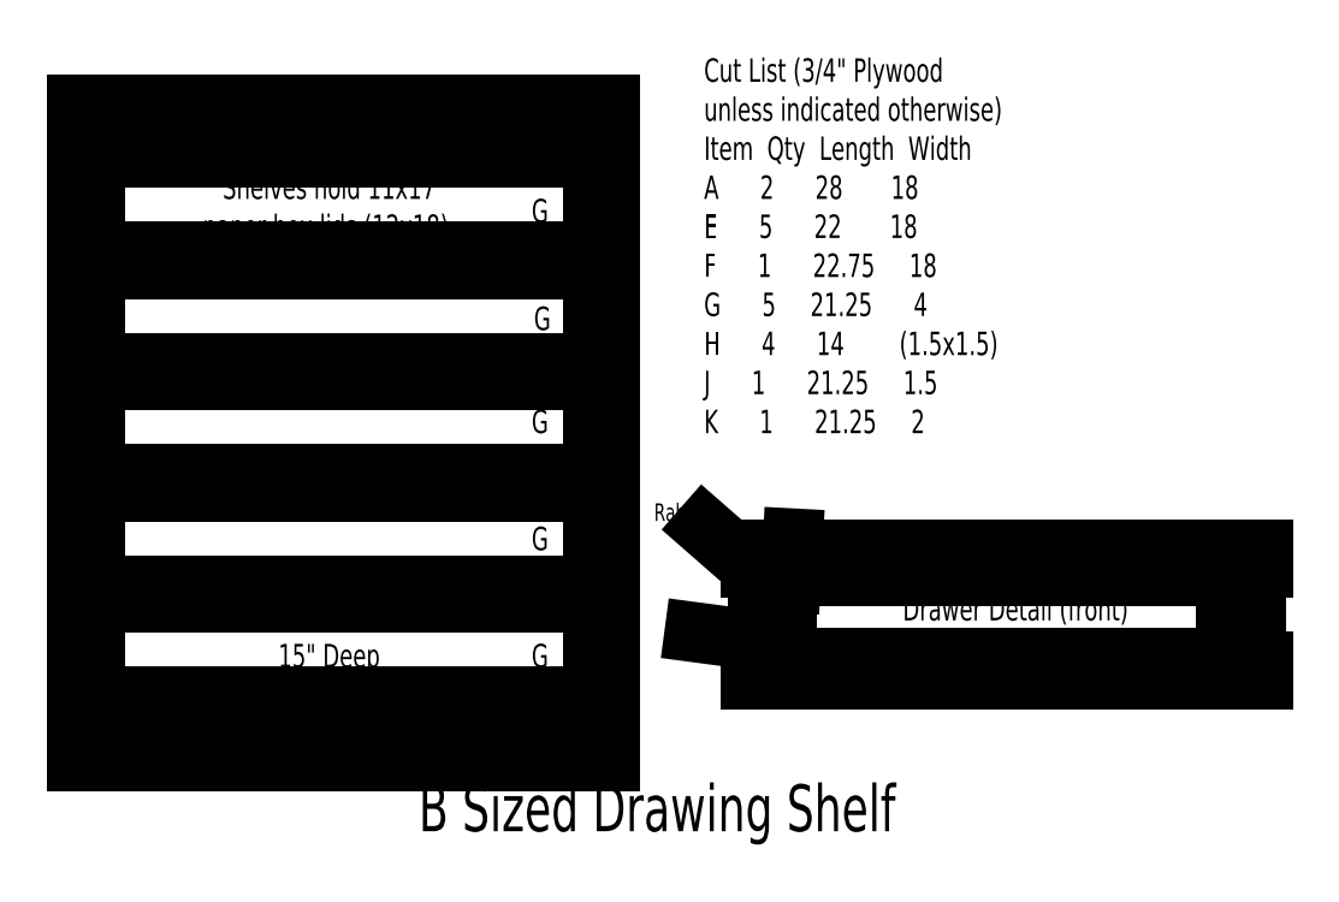
<metadata>
{"format":"dxf","ext":"dxf","renderer":"ezdxf+matplotlib","layout":"modelspace","background":"white","min_lineweight":24,"dpi":150}
</metadata>
<code>
0
SECTION
2
ENTITIES
0
LINE
8
0
10
0
20
2
30
0
11
0
21
0
31
0
0
DIMENSION
8
0
10
-4
20
2
30
0
11
-5.5
21
1
31
0
70
0
71
5
72
0
41
1
42
0
1

3
Standard
13
-3
23
0
33
0
14
-3
24
2
34
0
50
90
0
LINE
8
0
10
0
20
0
30
0
11
-0.75
21
0
31
0
0
LINE
8
0
10
0
20
2
30
0
11
1.5
21
2
31
0
0
LINE
8
0
10
1.5
20
2
30
0
11
1.5
21
0.5
31
0
0
LINE
8
0
10
1.5
20
0.5
30
0
11
0
21
0.5
31
0
0
LINE
8
0
10
0
20
0.5
30
0
11
0
21
2
31
0
0
LINE
8
0
10
-0.3
20
2
30
0
11
0
21
2
31
0
0
LINE
8
0
10
0
20
0.5
30
0
11
0
21
2
31
0
0
LINE
8
0
10
0
20
27
30
0
11
0
21
22.75
31
0
0
MTEXT
8
0
10
10
20
5
30
0
40
1
41
100
71
2
72
2
1
15"\~Deep
7
normallatin1
50
0
73
0
44
1
0
LINE
8
0
10
21.25
20
0
30
0
11
21.25
21
2
31
0
0
LINE
8
0
10
21.25
20
2
30
0
11
1.25
21
2
31
0
0
LINE
8
0
10
1.25
20
2
30
0
11
21.25
21
2
31
0
0
LINE
8
0
10
21.25
20
0
30
0
11
22
21
0
31
0
0
LINE
8
0
10
1.25
20
2
30
0
11
21.25
21
2
31
0
0
LINE
8
0
10
21.25
20
2
30
0
11
19.75
21
2
31
0
0
LINE
8
0
10
19.75
20
2
30
0
11
19.75
21
0.5
31
0
0
LINE
8
0
10
19.75
20
0.5
30
0
11
21.25
21
0.5
31
0
0
LINE
8
0
10
21.25
20
0.5
30
0
11
21.25
21
2
31
0
0
LINE
8
0
10
21.25
20
2
30
0
11
21.25
21
0.5
31
0
0
LINE
8
0
10
0
20
0
30
0
11
21.25
21
0
31
0
0
LINE
8
0
10
21.25
20
2.75
30
0
11
0
21
2.75
31
0
0
MTEXT
8
0
10
10
20
2.6
30
0
40
0.25
41
100
71
2
72
2
1
E
7
normallatin1
50
0
73
0
44
1
0
MTEXT
8
0
10
24
20
-1
30
0
40
2
41
100
71
2
72
2
1
B\~Sized\~Drawing\~Shelf
7
normallatin1
50
0
73
0
44
1
0
DIMENSION
8
0
10
7
20
31
30
0
11
10.62
21
32.5
31
0
70
0
71
5
72
0
41
1
42
0
1

3
Standard
13
-1e-16
23
29
33
0
14
21.25
24
29
34
0
50
0
0
DIMENSION
8
0
10
21
20
37
30
0
11
10.62
21
38.5
31
0
70
0
71
5
72
0
41
1
42
0
1

3
Standard
13
-0.75
23
29.75
33
0
14
22
24
29.75
34
0
50
0
0
LINE
8
0
10
1.25
20
6.75
30
0
11
21.25
21
6.75
31
0
0
LINE
8
0
10
21.25
20
6.75
30
0
11
1.25
21
6.75
31
0
0
LINE
8
0
10
1.25
20
6.75
30
0
11
21.25
21
6.75
31
0
0
LINE
8
0
10
1.25
20
6.75
30
0
11
21.25
21
6.75
31
0
0
LINE
8
0
10
21.25
20
7.5
30
0
11
0
21
7.5
31
0
0
LINE
8
0
10
21.25
20
6.75
30
0
11
0
21
6.75
31
0
0
MTEXT
8
0
10
10
20
7.25
30
0
40
0.25
41
100
71
2
72
2
1
E
7
normallatin1
50
0
73
0
44
1
0
LINE
8
0
10
0
20
2.75
30
0
11
0
21
6.75
31
0
0
LINE
8
0
10
1.25
20
11.5
30
0
11
21.25
21
11.5
31
0
0
LINE
8
0
10
1.25
20
11.5
30
0
11
21.25
21
11.5
31
0
0
LINE
8
0
10
1.25
20
11.5
30
0
11
21.25
21
11.5
31
0
0
LINE
8
0
10
21.25
20
11.5
30
0
11
1.25
21
11.5
31
0
0
LINE
8
0
10
21.25
20
12.25
30
0
11
-1e-16
21
12.25
31
0
0
LINE
8
0
10
21.25
20
11.5
30
0
11
-1e-16
21
11.5
31
0
0
MTEXT
8
0
10
10
20
12
30
0
40
0.25
41
100
71
2
72
2
1
E
7
normallatin1
50
0
73
0
44
1
0
LINE
8
0
10
0
20
7.75
30
0
11
-1e-16
21
11.5
31
0
0
LINE
8
0
10
21.25
20
2.75
30
0
11
21.25
21
6.75
31
0
0
LINE
8
0
10
21.25
20
11.5
30
0
11
21.25
21
7.5
31
0
0
DIMENSION
8
0
10
-4
20
7
30
0
11
-5.5
21
4.375
31
0
70
0
71
5
72
0
41
1
42
0
1

3
Standard
13
-3
23
2
33
0
14
-3
24
6.75
34
0
50
90
0
LINE
8
0
10
21.25
20
17
30
0
11
-1e-16
21
17
31
0
0
MTEXT
8
0
10
10
20
16.65
30
0
40
0.25
41
100
71
2
72
2
1
E
7
normallatin1
50
0
73
0
44
1
0
LINE
8
0
10
0
20
12.25
30
0
11
-0
21
16.25
31
0
0
LINE
8
0
10
21.25
20
16.25
30
0
11
21.25
21
12.25
31
0
0
LINE
8
0
10
21.25
20
21
30
0
11
1.25
21
21
31
0
0
LINE
8
0
10
1.25
20
21
30
0
11
21.25
21
21
31
0
0
LINE
8
0
10
1.25
20
21
30
0
11
21.25
21
21
31
0
0
LINE
8
0
10
0
20
21
30
0
11
21.25
21
21
31
0
0
LINE
8
0
10
21.25
20
21
30
0
11
0
21
21
31
0
0
LINE
8
0
10
21.25
20
21.75
30
0
11
0
21
21.75
31
0
0
MTEXT
8
0
10
10
20
21.5
30
0
40
0.25
41
100
71
2
72
2
1
E
7
normallatin1
50
0
73
0
44
1
0
LINE
8
0
10
21.25
20
21
30
0
11
21.25
21
17
31
0
0
LINE
8
0
10
21.25
20
27
30
0
11
21.25
21
21.75
31
0
0
DIMENSION
8
0
10
-4
20
12
30
0
11
-5.5
21
9.125
31
0
70
0
71
5
72
0
41
1
42
0
1

3
Standard
13
-0.3
23
6.75
33
0
14
-0.3
24
11.5
34
0
50
90
0
DIMENSION
8
0
10
-2
20
12
30
0
11
-3.5
21
9.5
31
0
70
0
71
5
72
0
41
1
42
0
1

3
Standard
13
-0.3
23
7.5
33
0
14
-0.3
24
11.5
34
0
50
90
0
DIMENSION
8
0
10
-4
20
17
30
0
11
-5.5
21
13.88
31
0
70
0
71
5
72
0
41
1
42
0
1

3
Standard
13
-0.3
23
11.5
33
0
14
-0.3
24
16.25
34
0
50
90
0
DIMENSION
8
0
10
-4
20
22
30
0
11
-5.5
21
18.62
31
0
70
0
71
5
72
0
41
1
42
0
1

3
Standard
13
-0.3
23
16.25
33
0
14
-0.3
24
21
34
0
50
90
0
LINE
8
0
10
1e-16
20
20.5
30
0
11
1e-16
21
25.75
31
0
0
MTEXT
8
0
10
10
20
25
30
0
40
1
41
100
71
2
72
2
1
Shelves\~hold\~11x17\~\Ppaper\~box\~lids\~(12x18).
7
normallatin1
50
0
73
0
44
1
0
DIMENSION
8
0
10
-4
20
27
30
0
11
-5.5
21
23.38
31
0
70
0
71
5
72
0
41
1
42
0
1

3
Standard
13
-0.3
23
21
33
0
14
0
24
25.75
34
0
50
90
0
LINE
8
0
10
-0.75
20
0
30
0
11
-0.75
21
27.75
31
0
0
LINE
8
0
10
1.5
20
27.25
30
0
11
1.5
21
25.75
31
0
0
LINE
8
0
10
1.5
20
25.75
30
0
11
1e-16
21
25.75
31
0
0
LINE
8
0
10
19.75
20
27.25
30
0
11
19.75
21
25.75
31
0
0
LINE
8
0
10
19.75
20
25.75
30
0
11
21.25
21
25.75
31
0
0
LINE
8
0
10
21.25
20
25.75
30
0
11
21.25
21
27.25
31
0
0
LINE
8
0
10
1.5
20
25.75
30
0
11
19.75
21
25.75
31
0
0
LINE
8
0
10
22
20
28
30
0
11
-0.75
21
28
31
0
0
LINE
8
0
10
-0.75
20
27.25
30
0
11
0
21
27.25
31
0
0
LINE
8
0
10
0
20
27.25
30
0
11
1.5
21
27.25
31
0
0
LINE
8
0
10
21.25
20
27.25
30
0
11
1.25
21
27.25
31
0
0
LINE
8
0
10
22
20
27.25
30
0
11
21.25
21
27.25
31
0
0
LINE
8
0
10
0.5
20
27.25
30
0
11
22
21
27.25
31
0
0
LINE
8
0
10
21.25
20
27.25
30
0
11
19.75
21
27.25
31
0
0
LINE
8
0
10
-0.75
20
28
30
0
11
-0.75
21
27.25
31
0
0
LINE
8
0
10
22
20
27.25
30
0
11
22
21
28
31
0
0
DIMENSION
8
0
10
-7
20
33.25
30
0
11
-8.5
21
14
31
0
70
0
71
5
72
0
41
1
42
0
1

3
Standard
13
-0.75
23
0
33
0
14
-0.75
24
28
34
0
50
90
0
DIMENSION
8
0
10
-4
20
27.25
30
0
11
-5.5
21
26.5
31
0
70
0
71
5
72
1
41
1
42
0
1

3
Standard
13
1e-16
23
25.75
33
0
14
0
24
27.25
34
0
50
90
0
LINE
8
0
10
0
20
27.25
30
0
11
1e-16
21
26
31
0
0
LINE
8
0
10
22
20
0
30
0
11
22
21
27.25
31
0
0
LINE
8
0
10
21.25
20
26
30
0
11
21.25
21
27.25
31
0
0
LINE
8
0
10
0
20
6
30
0
11
0
21
3
31
0
0
LINE
8
0
10
21.25
20
3
30
0
11
21.25
21
6
31
0
0
LINE
8
0
10
21.25
20
7.75
30
0
11
21.25
21
10.75
31
0
0
LINE
8
0
10
-1e-16
20
15.5
30
0
11
-1e-16
21
12.5
31
0
0
LINE
8
0
10
21.25
20
12.5
30
0
11
21.25
21
15.5
31
0
0
LINE
8
0
10
-2e-16
20
20.25
30
0
11
-2e-16
21
17.25
31
0
0
LINE
8
0
10
21.25
20
17.25
30
0
11
21.25
21
20.25
31
0
0
LINE
8
0
10
-2e-16
20
25
30
0
11
-2e-16
21
22
31
0
0
LINE
8
0
10
21.25
20
22
30
0
11
21.25
21
25
31
0
0
LINE
8
0
10
1
20
2.75
30
0
11
20.25
21
2.75
31
0
0
LINE
8
0
10
20.25
20
6.75
30
0
11
1
21
6.75
31
0
0
LINE
8
0
10
1
20
6.75
30
0
11
1.75
21
6.75
31
0
0
LINE
8
0
10
1.75
20
2.75
30
0
11
1
21
2.75
31
0
0
LINE
8
0
10
28.3
20
3.5
30
0
11
29.8
21
3.5
31
0
0
LINE
8
0
10
28.3
20
4.25
30
0
11
28
21
4.25
31
0
0
LINE
8
0
10
28
20
4.25
30
0
11
28
21
3.5
31
0
0
LINE
8
0
10
28
20
3.5
30
0
11
28.3
21
3.5
31
0
0
LINE
8
0
10
49.55
20
3.5
30
0
11
29.55
21
3.5
31
0
0
LINE
8
0
10
29.55
20
3.5
30
0
11
49.55
21
3.5
31
0
0
LINE
8
0
10
29.55
20
3.5
30
0
11
49.55
21
3.5
31
0
0
LINE
8
0
10
49.55
20
3.5
30
0
11
48.05
21
3.5
31
0
0
LINE
8
0
10
49.85
20
4.25
30
0
11
49.85
21
3.5
31
0
0
LINE
8
0
10
49.85
20
4.25
30
0
11
49.85
21
3.5
31
0
0
LINE
8
0
10
49.85
20
4.25
30
0
11
49.85
21
3.5
31
0
0
LINE
8
0
10
49.85
20
4.25
30
0
11
49.55
21
4.25
31
0
0
LINE
8
0
10
49.55
20
3.5
30
0
11
49.85
21
3.5
31
0
0
LINE
8
0
10
49.85
20
3.5
30
0
11
49.85
21
4.25
31
0
0
LINE
8
0
10
49.55
20
4.25
30
0
11
28.3
21
4.25
31
0
0
MTEXT
8
0
10
38.3
20
4.1
30
0
40
0.25
41
100
71
2
72
2
1
E
7
normallatin1
50
0
73
0
44
1
0
LINE
8
0
10
28.3
20
9
30
0
11
28
21
9
31
0
0
LINE
8
0
10
28
20
9
30
0
11
28
21
8.25
31
0
0
LINE
8
0
10
28
20
8.25
30
0
11
28.3
21
8.25
31
0
0
LINE
8
0
10
49.85
20
9
30
0
11
49.85
21
8.25
31
0
0
LINE
8
0
10
49.85
20
9
30
0
11
49.85
21
8.25
31
0
0
LINE
8
0
10
49.85
20
9
30
0
11
49.85
21
8.25
31
0
0
LINE
8
0
10
49.85
20
9
30
0
11
49.55
21
9
31
0
0
LINE
8
0
10
49.55
20
8.25
30
0
11
49.85
21
8.25
31
0
0
LINE
8
0
10
49.85
20
8.25
30
0
11
49.85
21
9
31
0
0
LINE
8
0
10
49.55
20
9
30
0
11
28.3
21
9
31
0
0
MTEXT
8
0
10
38.3
20
8.75
30
0
40
0.25
41
100
71
2
72
2
1
E
7
normallatin1
50
0
73
0
44
1
0
LINE
8
0
10
28.3
20
4.25
30
0
11
28.3
21
8.25
31
0
0
LINE
8
0
10
49.55
20
4.25
30
0
11
49.55
21
8.25
31
0
0
LINE
8
0
10
49.55
20
4.5
30
0
11
49.55
21
7.5
31
0
0
MTEXT
8
0
10
29.7
20
10.5
30
0
40
0.75
41
100
71
2
72
2
1
Box
7
courier
50
0
73
1
44
1
0
MTEXT
8
0
10
25.6
20
6.5
30
0
40
0.75
41
100
71
2
72
2
1
Slide
7
courier
50
0
73
1
44
1
0
LINE
8
0
10
28.3
20
8.25
30
0
11
49.55
21
8.25
31
0
0
LINE
8
0
10
29.8
20
9.5
30
0
11
29.7
21
7.6
31
0
0
LINE
8
0
10
28.3
20
4.6
30
0
11
28.8
21
4.6
31
0
0
LINE
8
0
10
28.8
20
4.6
30
0
11
28.8
21
7.25
31
0
0
LINE
8
0
10
28.8
20
7.25
30
0
11
28.3
21
7.25
31
0
0
LINE
8
0
10
28.3
20
7.25
30
0
11
28.3
21
4.6
31
0
0
LINE
8
0
10
49.05
20
4.5
30
0
11
49.55
21
4.5
31
0
0
LINE
8
0
10
49.55
20
4.5
30
0
11
49.55
21
7.15
31
0
0
LINE
8
0
10
49.55
20
7.15
30
0
11
49.05
21
7.15
31
0
0
LINE
8
0
10
49.05
20
7.15
30
0
11
49.05
21
4.5
31
0
0
LINE
8
0
10
28.8
20
7.5
30
0
11
28.8
21
4.5
31
0
0
LINE
8
0
10
28.8
20
4.4
30
0
11
29.55
21
4.4
31
0
0
LINE
8
0
10
29.55
20
4.4
30
0
11
29.55
21
7.9
31
0
0
LINE
8
0
10
29.55
20
7.9
30
0
11
28.8
21
7.9
31
0
0
LINE
8
0
10
28.8
20
7.9
30
0
11
28.8
21
4.4
31
0
0
LINE
8
0
10
29.55
20
4.4
30
0
11
29.55
21
7.9
31
0
0
LINE
8
0
10
48.3
20
7.9
30
0
11
48.3
21
4.4
31
0
0
LINE
8
0
10
48.3
20
4.4
30
0
11
49.05
21
4.4
31
0
0
LINE
8
0
10
49.05
20
4.4
30
0
11
49.05
21
7.9
31
0
0
LINE
8
0
10
49.05
20
7.9
30
0
11
48.3
21
7.9
31
0
0
LINE
8
0
10
48.3
20
7.9
30
0
11
48.3
21
4.4
31
0
0
LINE
8
0
10
29.55
20
7.9
30
0
11
48.3
21
7.9
31
0
0
LINE
8
0
10
48.3
20
4.4
30
0
11
29.55
21
4.4
31
0
0
LINE
8
0
10
28.8
20
7.9
30
0
11
29.19
21
7.9
31
0
0
LINE
8
0
10
29.19
20
7.9
30
0
11
29.19
21
4.4
31
0
0
LINE
8
0
10
29.19
20
4.4
30
0
11
28.8
21
4.4
31
0
0
LINE
8
0
10
28.8
20
4.4
30
0
11
28.8
21
7.9
31
0
0
LINE
8
0
10
48.3
20
4.6
30
0
11
48.3
21
7.25
31
0
0
LINE
8
0
10
48.3
20
7.5
30
0
11
48.3
21
4.5
31
0
0
LINE
8
0
10
48.3
20
7.9
30
0
11
48.3
21
4.4
31
0
0
LINE
8
0
10
48.3
20
7.9
30
0
11
48.69
21
7.9
31
0
0
LINE
8
0
10
48.69
20
7.9
30
0
11
48.69
21
4.4
31
0
0
LINE
8
0
10
48.69
20
4.4
30
0
11
48.3
21
4.4
31
0
0
LINE
8
0
10
48.3
20
4.4
30
0
11
48.3
21
7.9
31
0
0
LINE
8
0
10
25.6
20
5.5
30
0
11
28.6
21
5.1
31
0
0
MTEXT
8
0
10
25
20
11
30
0
40
0.75
41
100
71
2
72
2
1
Rabbit
7
courier
50
0
73
1
44
1
0
LINE
8
0
10
26
20
10
30
0
11
29.2
21
7.2
31
0
0
LINE
8
0
10
-1e-16
20
10.75
30
0
11
-2e-16
21
7.5
31
0
0
DIMENSION
8
0
10
47.8
20
2
30
0
11
38.92
21
3.5
31
0
70
0
71
5
72
1
41
1
42
0
1

3
Standard
13
29.55
23
4.4
33
0
14
48.3
24
4.4
34
0
50
0
0
DIMENSION
8
0
10
48.55
20
-1.1
30
0
11
38.93
21
0.4
31
0
70
0
71
5
72
1
41
1
42
0
1

3
Standard
13
28.8
23
4.4
33
0
14
49.05
24
4.4
34
0
50
0
0
DIMENSION
8
0
10
48.69
20
0.6
30
0
11
38.94
21
2.1
31
0
70
0
71
5
72
1
41
1
42
0
1

3
Standard
13
29.19
23
4.4
33
0
14
48.69
24
4.4
34
0
50
0
0
MTEXT
8
0
10
9.9
20
27.9
30
0
40
0.5
41
100
71
2
72
2
1
F
7
normallatin1
50
0
73
0
44
1
0
DIMENSION
8
0
10
51
20
7.9
30
0
11
49.5
21
6.2
31
0
70
0
71
5
72
1
41
1
42
0
1

3
Standard
13
49.05
23
4.5
33
0
14
49.05
24
7.9
34
0
50
90
0
LINE
8
0
10
-0.365
20
21
30
0
11
0
21
21
31
0
0
LINE
8
0
10
0
20
21.75
30
0
11
-0.365
21
21.75
31
0
0
LINE
8
0
10
-0.365
20
21.75
30
0
11
-0.365
21
21
31
0
0
LINE
8
0
10
21.25
20
21
30
0
11
21.62
21
21
31
0
0
LINE
8
0
10
21.62
20
21.75
30
0
11
21.62
21
21
31
0
0
LINE
8
0
10
21.62
20
21.75
30
0
11
21.25
21
21.75
31
0
0
LINE
8
0
10
-0.365
20
16.25
30
0
11
-1e-16
21
16.25
31
0
0
LINE
8
0
10
-1e-16
20
17
30
0
11
-0.365
21
17
31
0
0
LINE
8
0
10
-0.365
20
17
30
0
11
-0.365
21
16.25
31
0
0
LINE
8
0
10
-0.365
20
11.5
30
0
11
-2e-16
21
11.5
31
0
0
LINE
8
0
10
-2e-16
20
12.25
30
0
11
-0.365
21
12.25
31
0
0
LINE
8
0
10
-0.365
20
12.25
30
0
11
-0.365
21
11.5
31
0
0
LINE
8
0
10
-0.365
20
6.75
30
0
11
-3e-16
21
6.75
31
0
0
LINE
8
0
10
-3e-16
20
7.5
30
0
11
-0.365
21
7.5
31
0
0
LINE
8
0
10
-0.365
20
7.5
30
0
11
-0.365
21
6.75
31
0
0
LINE
8
0
10
-0.365
20
2
30
0
11
-4e-16
21
2
31
0
0
LINE
8
0
10
-4e-16
20
2.75
30
0
11
-0.365
21
2.75
31
0
0
LINE
8
0
10
-0.365
20
2.75
30
0
11
-0.365
21
2
31
0
0
LINE
8
0
10
21.25
20
16.25
30
0
11
21.62
21
16.25
31
0
0
LINE
8
0
10
21.62
20
17
30
0
11
21.62
21
16.25
31
0
0
LINE
8
0
10
21.62
20
17
30
0
11
21.25
21
17
31
0
0
LINE
8
0
10
21.25
20
11.5
30
0
11
21.62
21
11.5
31
0
0
LINE
8
0
10
21.62
20
12.25
30
0
11
21.62
21
11.5
31
0
0
LINE
8
0
10
21.62
20
12.25
30
0
11
21.25
21
12.25
31
0
0
LINE
8
0
10
21.25
20
6.75
30
0
11
21.62
21
6.75
31
0
0
LINE
8
0
10
21.62
20
7.5
30
0
11
21.62
21
6.75
31
0
0
LINE
8
0
10
21.62
20
7.5
30
0
11
21.25
21
7.5
31
0
0
LINE
8
0
10
21.25
20
2
30
0
11
21.62
21
2
31
0
0
LINE
8
0
10
21.62
20
2.75
30
0
11
21.62
21
2
31
0
0
LINE
8
0
10
21.62
20
2.75
30
0
11
21.25
21
2.75
31
0
0
DIMENSION
8
0
10
21.62
20
34
30
0
11
10.63
21
35.5
31
0
70
0
71
5
72
1
41
1
42
0
1

3
Standard
13
-0.365
23
21.75
33
0
14
21.62
24
21.75
34
0
50
0
0
LINE
8
0
10
0
20
16.25
30
0
11
21.25
21
16.25
31
0
0
MTEXT
8
0
10
19
20
5
30
0
40
1
41
100
71
2
72
2
1
G
7
courier
50
0
73
0
44
1
0
MTEXT
8
0
10
19
20
10
30
0
40
1
41
100
71
2
72
2
1
G
7
courier
50
0
73
0
44
1
0
MTEXT
8
0
10
19
20
15
30
0
40
1
41
100
71
2
72
2
1
G
7
courier
50
0
73
0
44
1
0
MTEXT
8
0
10
19.1
20
19.4
30
0
40
1
41
100
71
2
72
2
1
G
7
courier
50
0
73
0
44
1
0
MTEXT
8
0
10
19
20
24
30
0
40
1
41
100
71
2
72
2
1
G
7
courier
50
0
73
0
44
1
0
MTEXT
8
0
10
0.8
20
26.75
30
0
40
0.75
41
100
71
2
72
2
1
H
7
normallatin1
50
0
73
0
44
1
0
MTEXT
8
0
10
0.8
20
1.6
30
0
40
0.75
41
100
71
2
72
2
1
H
7
normallatin1
50
0
73
0
44
1
0
MTEXT
8
0
10
20.5
20
26.85
30
0
40
0.75
41
100
71
2
72
2
1
H
7
normallatin1
50
0
73
0
44
1
0
MTEXT
8
0
10
20.5
20
1.6
30
0
40
0.75
41
100
71
2
72
2
1
H
7
normallatin1
50
0
73
0
44
1
0
MTEXT
8
0
10
9.9
20
26.85
30
0
40
0.75
41
100
71
2
72
2
1
J
7
normallatin1
50
0
73
0
44
1
0
MTEXT
8
0
10
9.8
20
1.6
30
0
40
0.75
41
100
71
2
72
2
1
K
7
normallatin1
50
0
73
0
44
1
0
MTEXT
8
0
10
26
20
30
30
0
40
1
41
100
71
1
72
2
3
Cut\~List\~(3/4"\~Plywood\Punless\~indicated\~otherwise)\PItem\~\~Qty\~\~Length\~\~Width\PA\~\~\~\~\~\~2\~\~\~\~\~\~28\~\~\~\~\~\~\~18\PE\~\~\~\~\~\~5\~\~\~\~\~\~22\~\~\~\~\~\~\~18\PF\~\~\~\~\~\~1\~\~\~\~\~\~22.75\~\~\~\~\~18\PG\~\~\~\~\~\~5\~\~\~\~\
1
~21.25\~\~\~\~\~\~4\PH\~\~\~\~\~\~4\~\~\~\~\~\~14\~\~\~\~\~\~\~\~(1.5x1.5)\PJ\~\~\~\~\~\~1\~\~\~\~\~\~21.25\~\~\~\~\~1.5\PK\~\~\~\~\~\~1\~\~\~\~\~\~21.25\~\~\~\~\~2\P
7
romans2
50
0
73
0
44
1
0
MTEXT
8
0
10
-0.4
20
18.9
30
0
40
0.75
41
100
71
2
72
2
1
A
7
normallatin1
50
0
73
0
44
1
0
MTEXT
8
0
10
21.6
20
19.2
30
0
40
0.75
41
100
71
2
72
2
1
A
7
normallatin1
50
0
73
0
44
1
0
DIMENSION
8
0
10
29.19
20
4.4
30
0
11
28
21
5
31
0
70
0
71
5
72
1
41
1
42
0
1

3
Standard
13
28.8
23
4.4
33
0
14
29.19
24
4.4
34
0
50
0
0
MTEXT
8
0
10
39.3
20
7
30
0
40
1
41
100
71
2
72
2
1
Drawer\~Detail\~(front)
7
normallatin1
50
0
73
0
44
1
0
DIMENSION
8
0
10
-2
20
2.75
30
0
11
-3
21
2
31
0
70
0
71
5
72
0
41
1
42
0
1

3
Standard
13
-0.3
23
2
33
0
14
-0.3
24
2.75
34
0
50
90
0
DIMENSION
8
0
10
-1.3
20
6.75
30
0
11
-2
21
5
31
0
70
0
71
5
72
1
41
1
42
0
1

3
Standard
13
-0.3
23
2.75
33
0
14
-0.3
24
6.75
34
0
50
90
0
DIMENSION
8
0
10
23.94
20
16.26
30
0
11
22.44
21
8.129
31
0
70
0
71
5
72
1
41
1
42
0
1

3
Standard
13
22.02
23
0
33
0
14
21.63
24
16.26
34
0
50
90
0
ENDSEC
0
EOF

</code>
